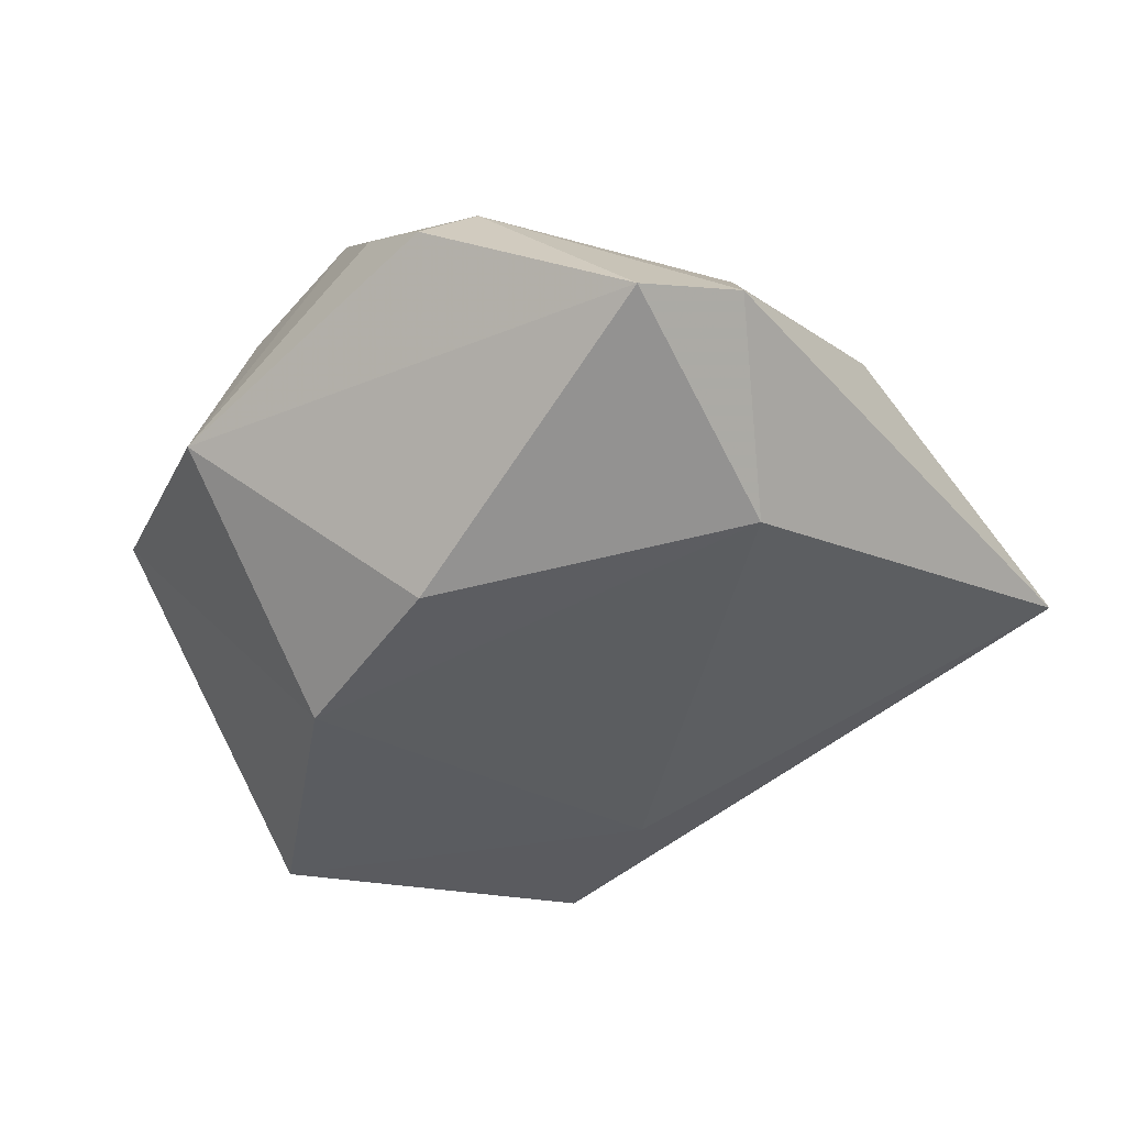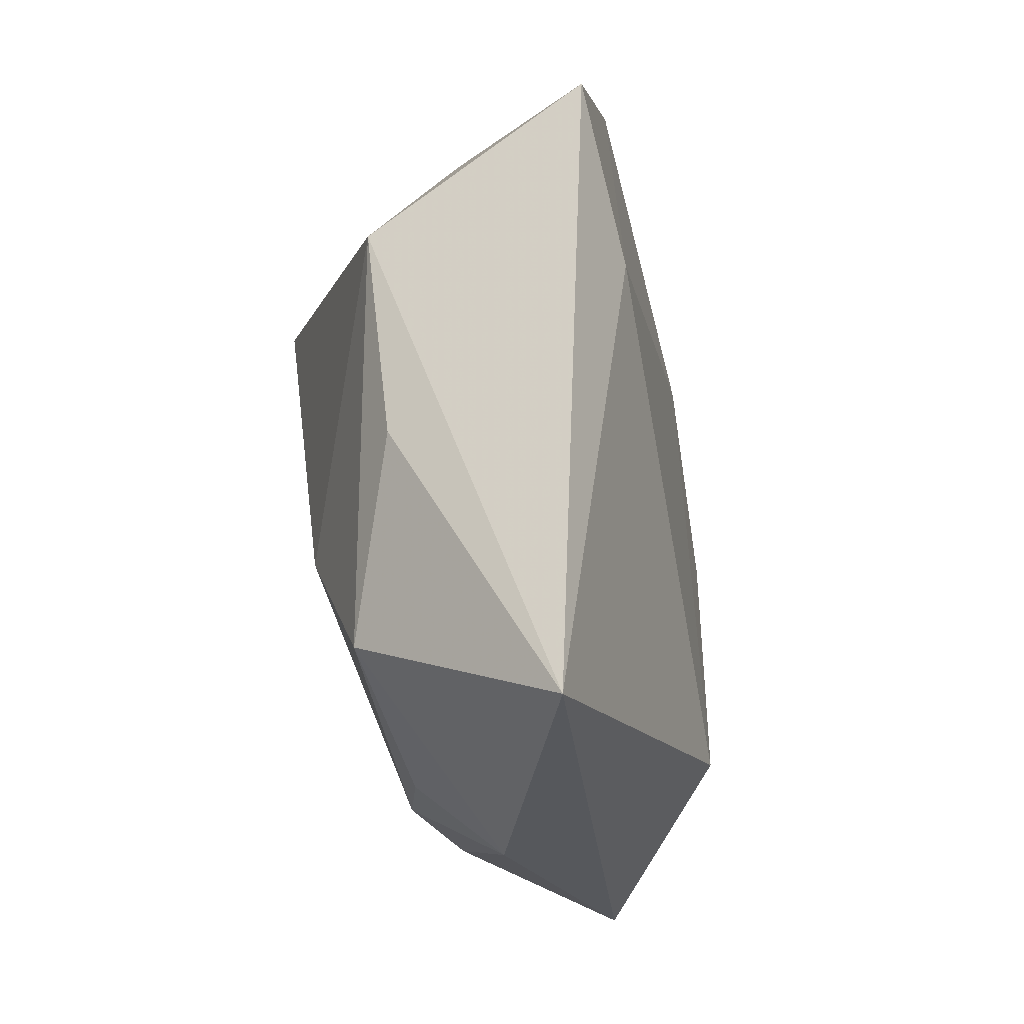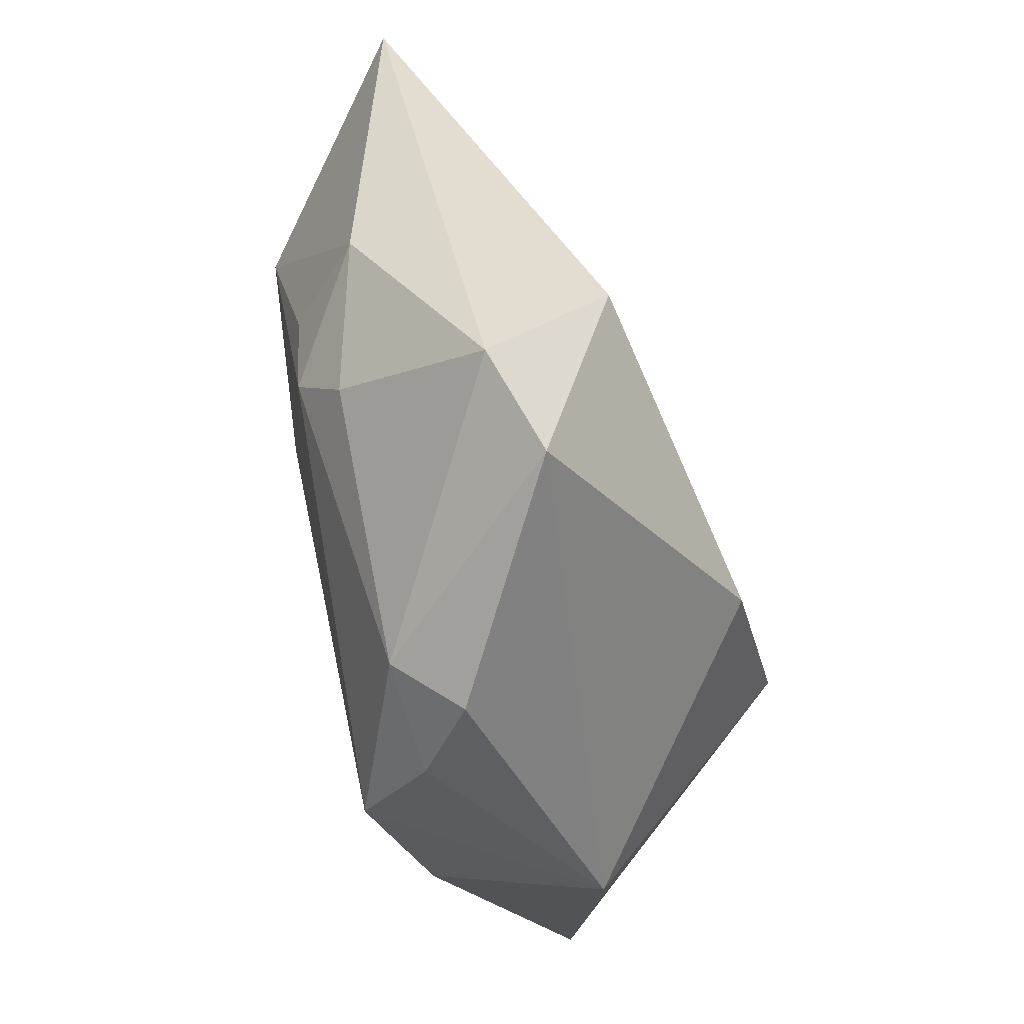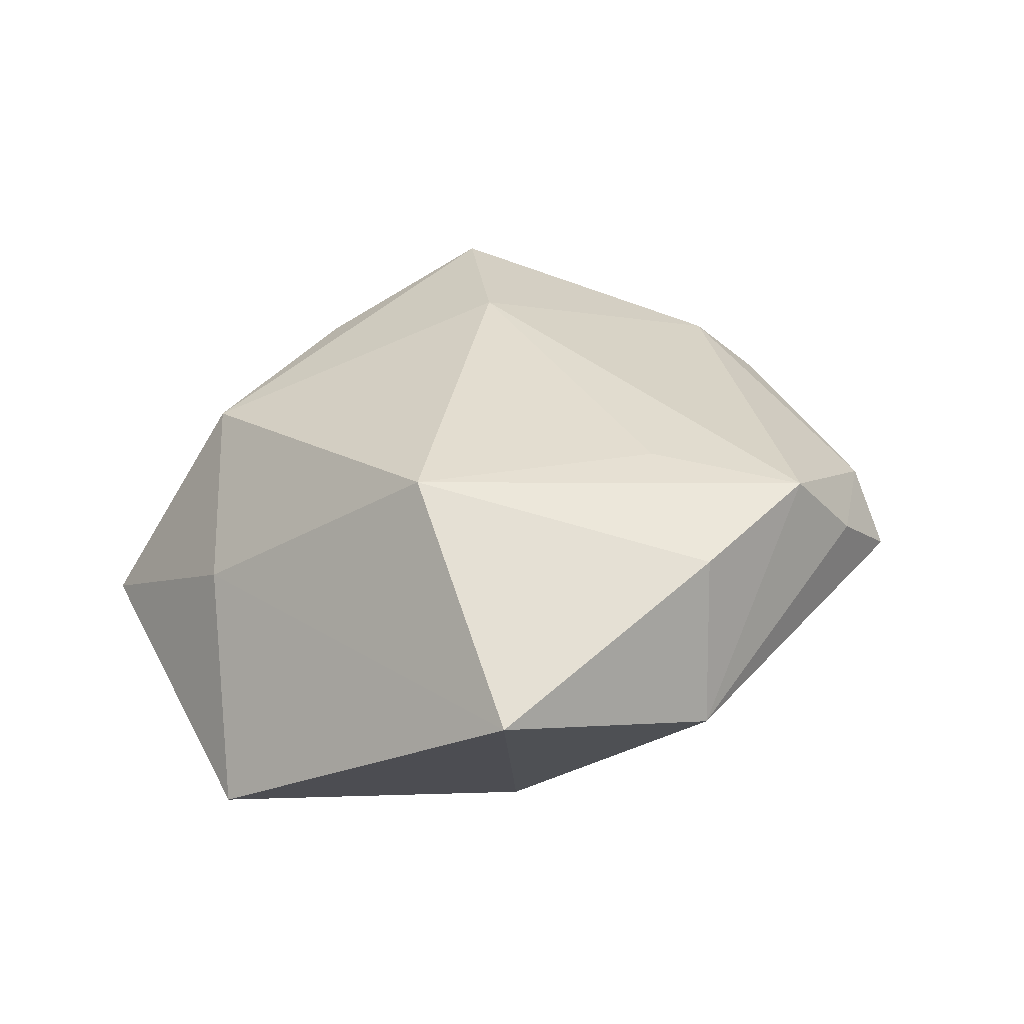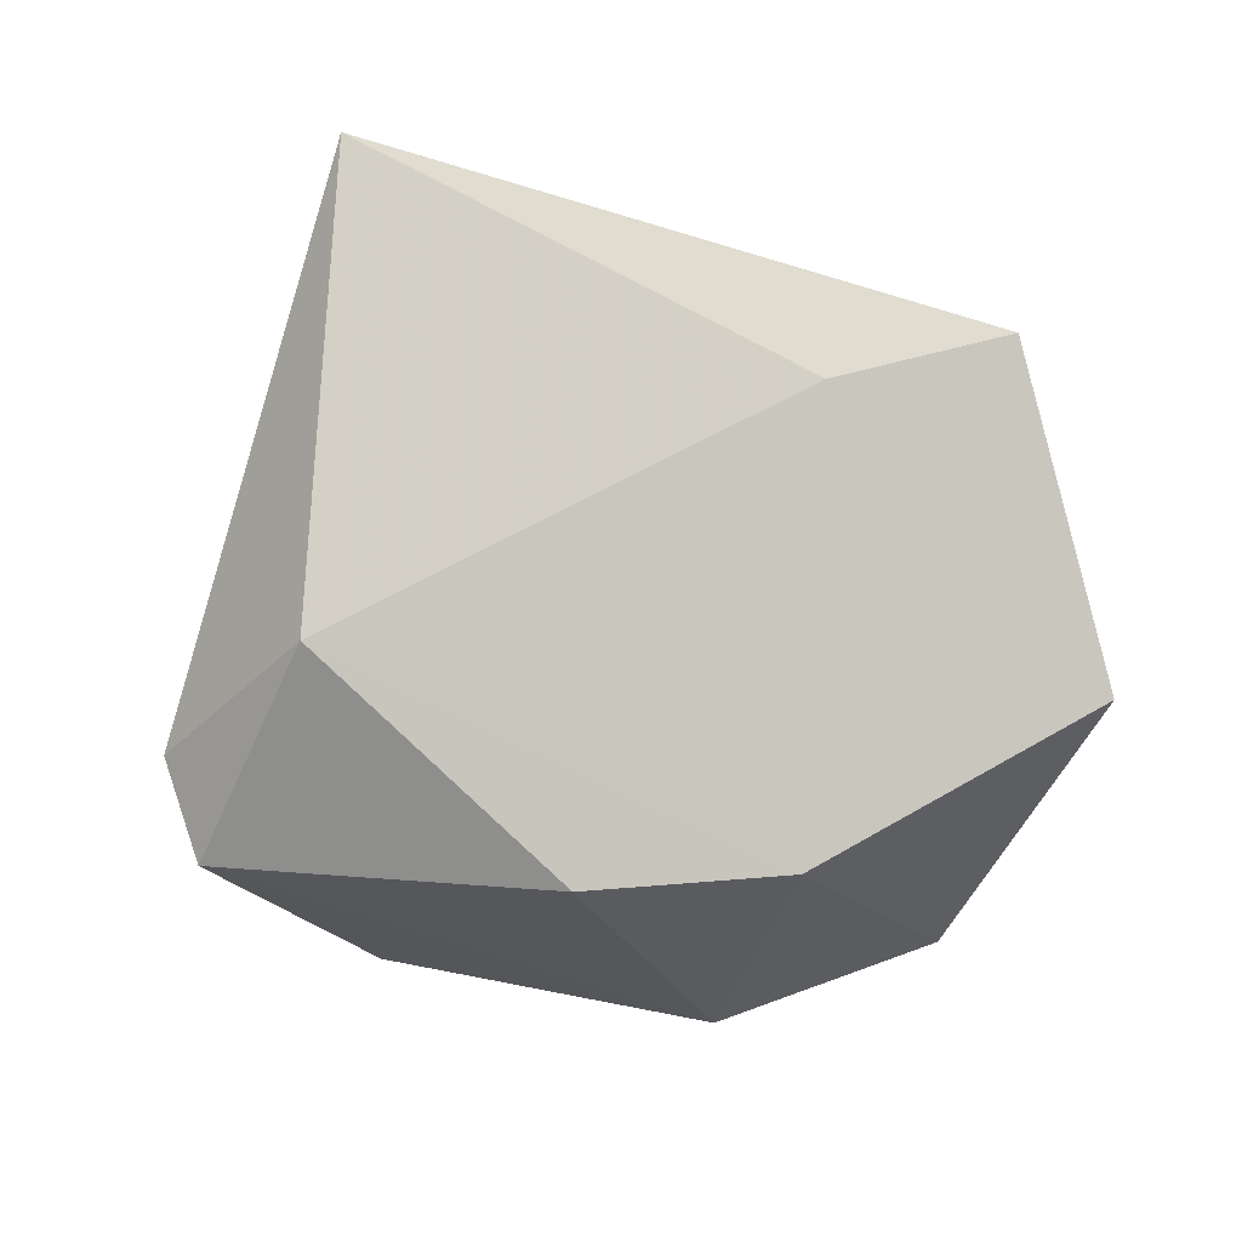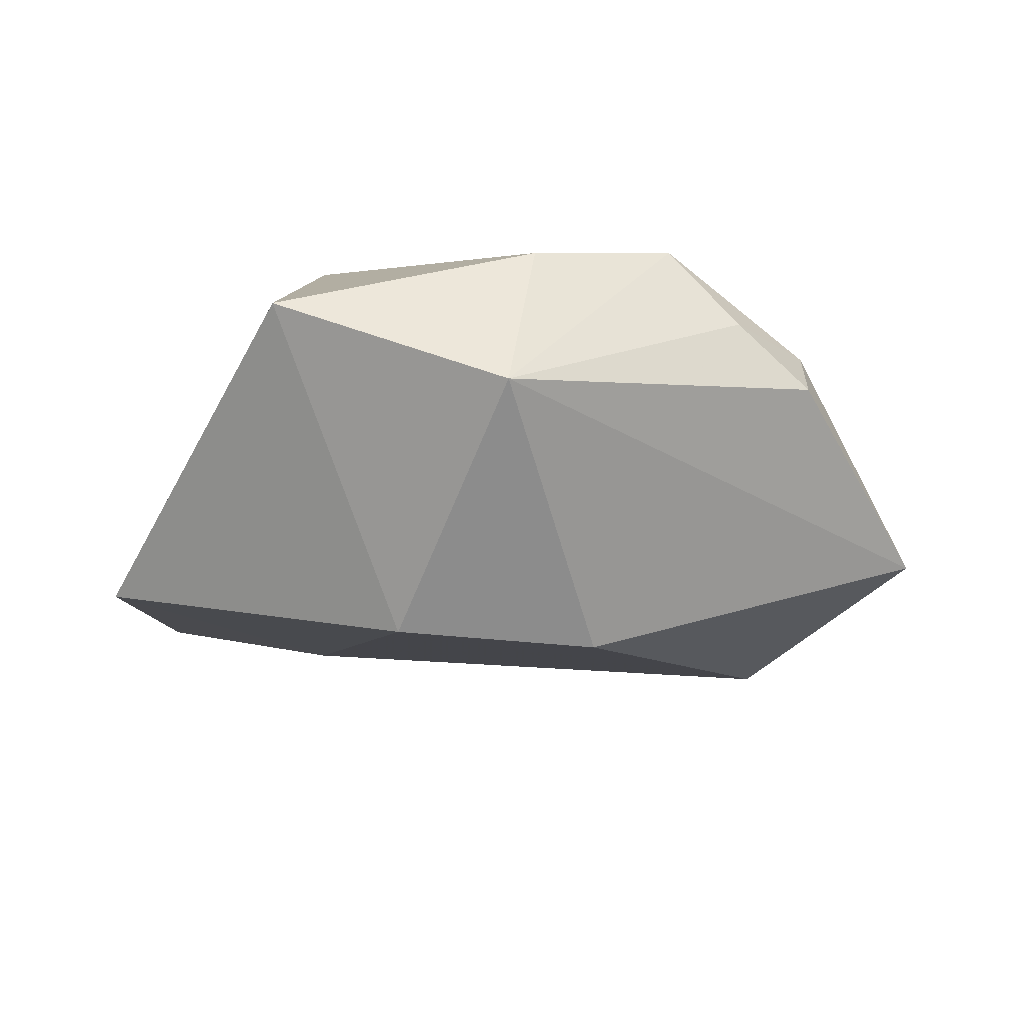
<metadata>
{"format":"obj","ext":"obj","renderer":"f3d","projection":"perspective","resolution":1024,"background":"white","views":[{"elev":-47.3,"azim":24.5,"up":"+Z"},{"elev":49.0,"azim":84.2,"up":"+Y"},{"elev":-61.3,"azim":107.6,"up":"+Y"},{"elev":35.1,"azim":-70.6,"up":"+Z"},{"elev":-78.3,"azim":151.2,"up":"+Z"},{"elev":-19.7,"azim":-41.2,"up":"+Z"}]}
</metadata>
<code>
v 0.032 -0.004797 0.01252
v -0.02186 -0.02847 0.01527
v -0.009564 0.03378 0.0131
v -0.02739 -0.03053 -0.001517
v 0.02813 -0.01097 -0.01921
v -0.02301 -0.007458 -0.02244
v -0.01043 -0.01863 0.01954
v 0.02897 -0.01343 0.01292
v -0.005022 -0.01899 -0.02326
v 0.04776 0.03058 -0.0003613
v -0.003279 0.03311 -0.01266
v -0.04545 -0.01401 0.007195
v 0.005382 -0.0423 0.002601
v 0.02653 -0.03741 -0.01192
v -0.0274 0.00199 0.02203
v 0.03042 0.0173 0.01766
v 0.009581 -0.03778 0.008816
v 0.03454 -0.0302 -0.008641
v -0.007812 -0.03468 0.01756
v -0.02604 0.02787 0.002575
v 0.01235 0.008419 0.0211
v -0.04175 0.02008 -0.01583
v 0.03963 -0.007139 0.004108
v 0.03034 -0.02008 0.007657
v -0.01736 0.04542 -0.009572
v -0.002061 -0.03933 0.009133
v 0.0135 0.02919 0.01281
f 22 6 12
f 14 13 4
f 12 6 4
f 13 26 4
f 4 26 19
f 17 13 14
f 17 8 19
f 19 26 17
f 17 26 13
f 2 15 12
f 19 15 2
f 12 4 2
f 2 4 19
f 10 25 3
f 19 8 21
f 21 3 15
f 9 5 14
f 6 5 9
f 14 4 9
f 9 4 6
f 11 5 6
f 11 22 25
f 6 22 11
f 11 25 10
f 10 5 11
f 18 17 14
f 10 23 18
f 18 5 10
f 14 5 18
f 15 3 20
f 12 15 20
f 20 22 12
f 25 22 20
f 20 3 25
f 7 15 19
f 19 21 7
f 7 21 15
f 10 3 27
f 16 21 8
f 16 23 10
f 10 27 16
f 3 21 16
f 16 27 3
f 8 17 24
f 17 18 24
f 24 23 8
f 24 18 23
f 8 23 1
f 1 16 8
f 23 16 1

</code>
